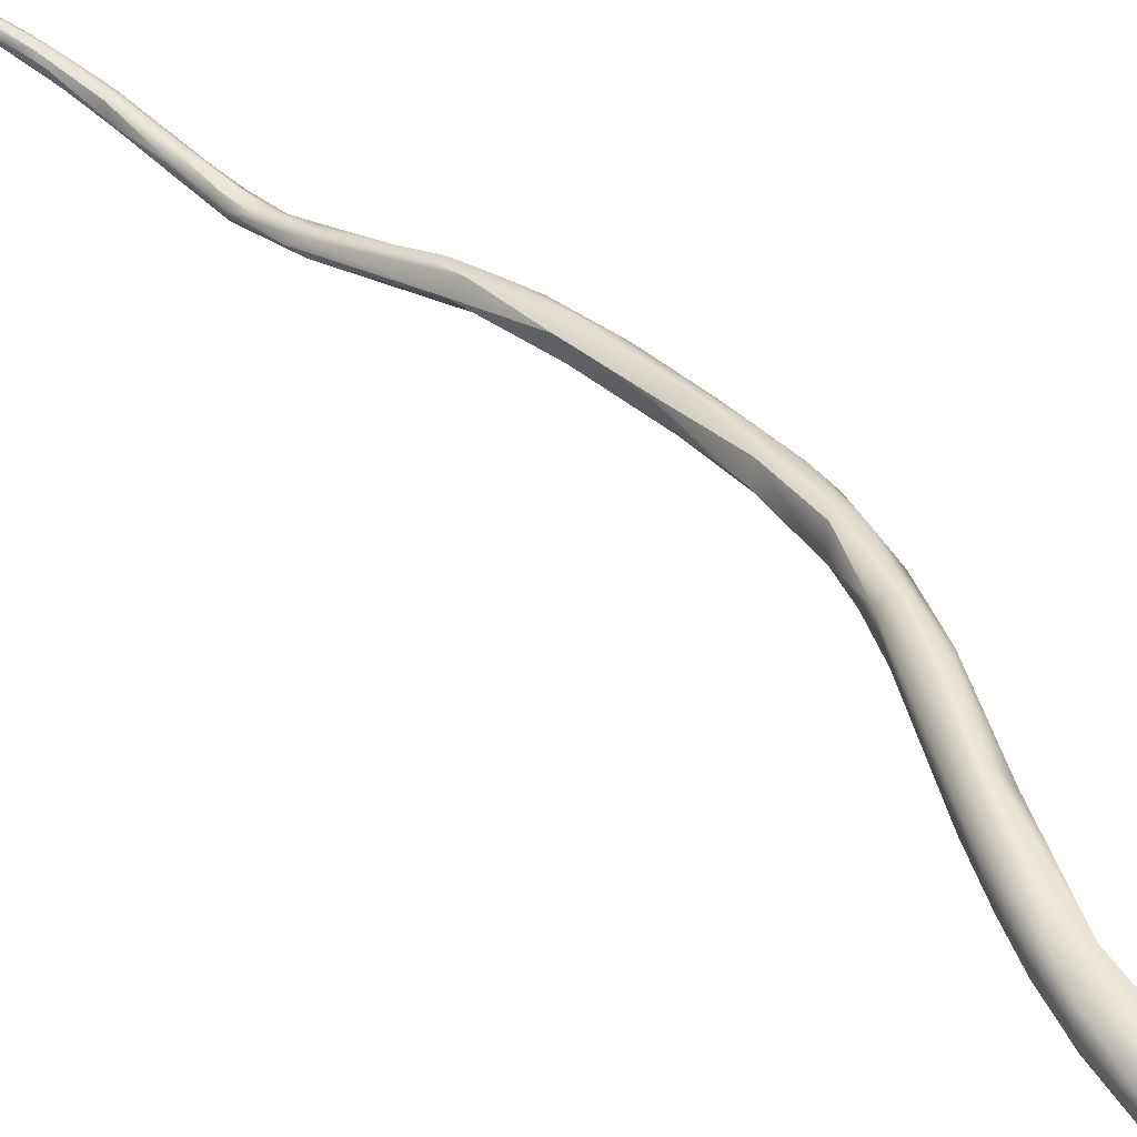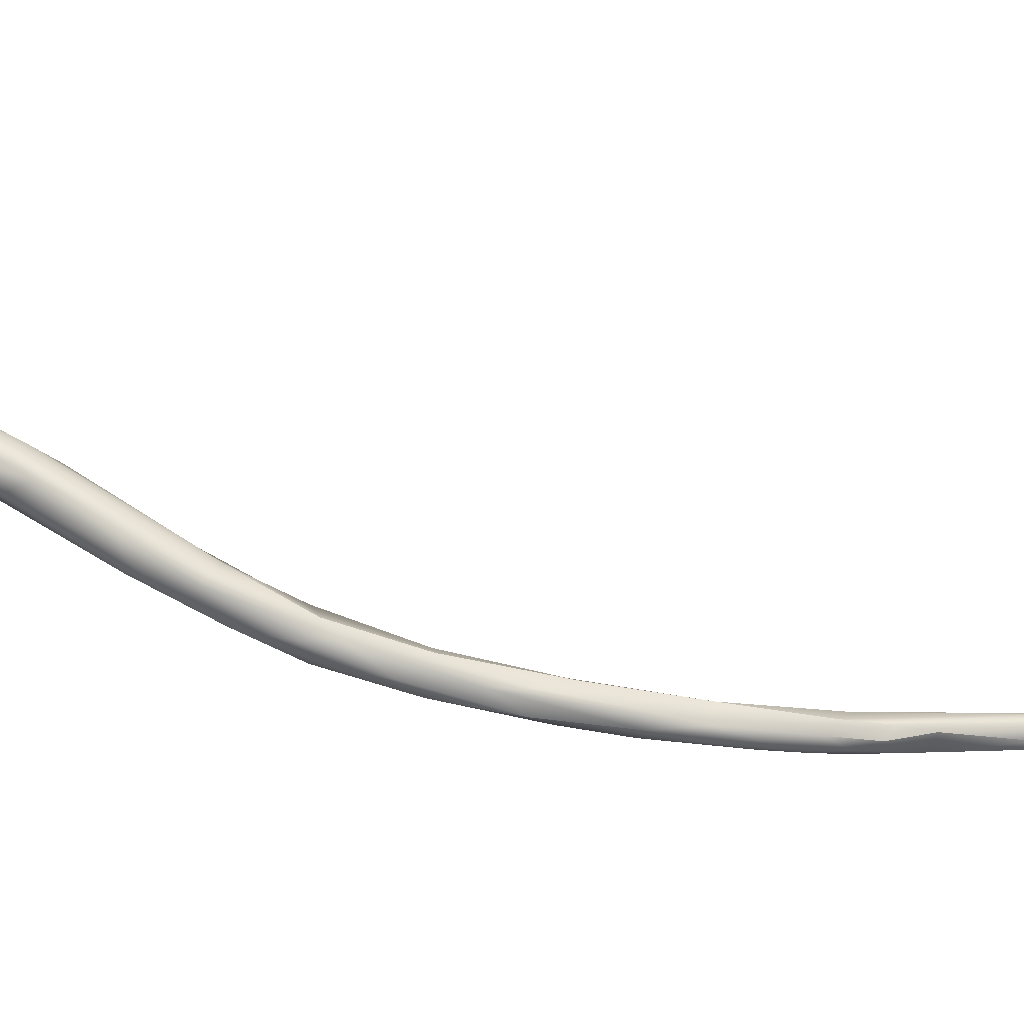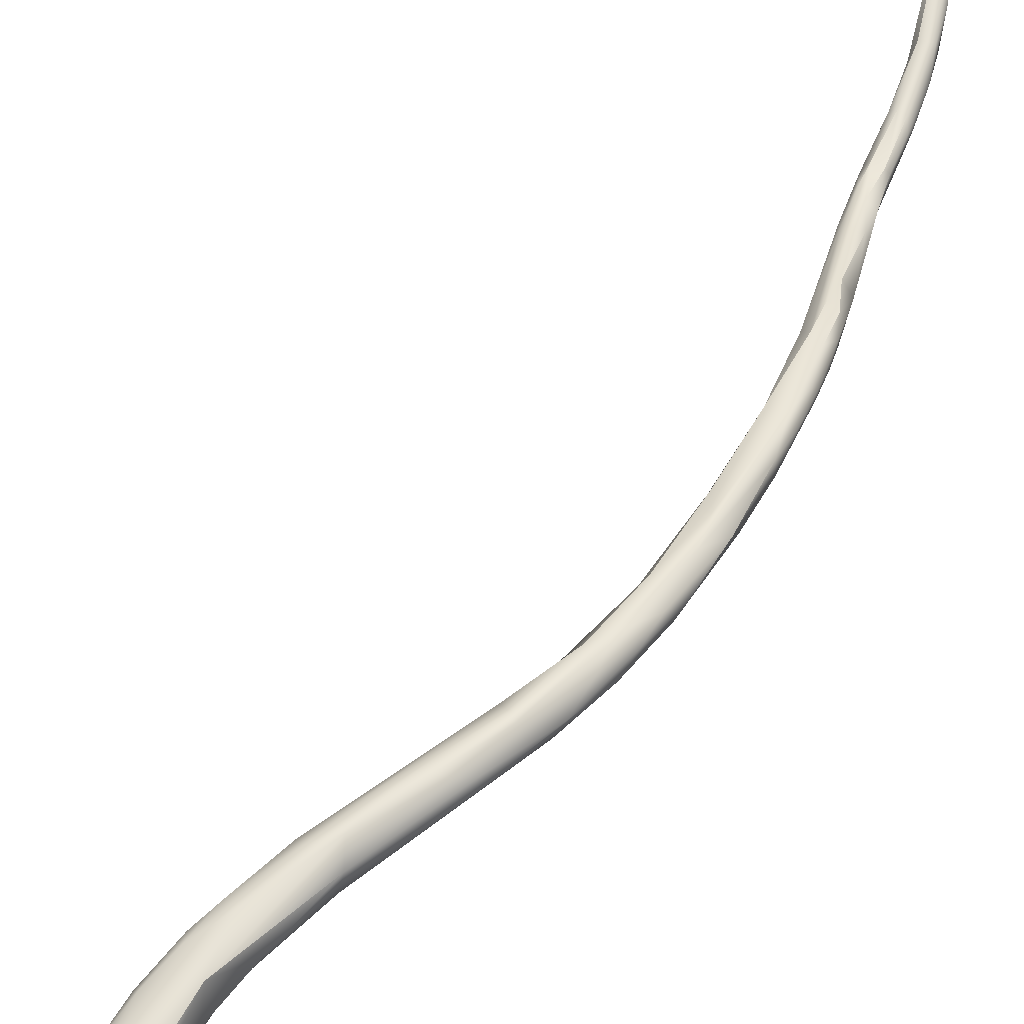
<metadata>
{"format":"obj","ext":"obj","renderer":"f3d","projection":"perspective","resolution":1024,"background":"white","views":[{"elev":48.0,"azim":-57.8,"up":"+Y"},{"elev":71.1,"azim":80.5,"up":"+Y"},{"elev":53.1,"azim":9.6,"up":"+Y"}]}
</metadata>
<code>
v -24.32 -101.6 995.6
v -24.38 -101.8 995.1
v -24.23 -101.6 994.7
v -24.3 -101.2 994.8
v -24.17 -101.1 993.7
v -24.28 -100.9 993.6
v -24.17 -101.1 993.1
v -24.28 -101.3 993.2
v -24.28 -100.7 992.7
v -24.28 -100.9 991.9
v -24.25 -100.7 991.9
v -25.06 -101.6 1000
v -24.98 -101.7 999.2
v -25.09 -102 999.4
v -24.85 -101.7 998.1
v -24.97 -101.6 998.1
v -24.7 -102 997.5
v -24.51 -101.8 996.7
v -24.61 -101.7 997
v -24.79 -102.1 997
v -24.99 -102.1 997.1
v -24.96 -102 996.5
v -25.08 -101.6 996.5
v -24.41 -101.8 996
v -24.75 -102 996.1
v -25.08 -101.8 996.3
v -24.78 -101.7 995
v -24.84 -101.6 995
v -24.5 -101.5 993.9
v -25.17 -101 1002
v -25.15 -101.4 1000
v -24.67 -101.5 996.6
v -24.87 -101.4 996.5
v -24.48 -101.1 994.8
v -24.69 -101.2 994.8
v -24.68 -101.4 993.7
v -24.7 -101 993.4
v -24.58 -100.8 993
v -24.75 -100.9 992.4
v -24.72 -100.8 992.5
v -24.48 -101.1 992.3
v -24.59 -101.1 992.1
v -24.39 -100.7 992.6
v -24.67 -100.3 991.3
v -24.79 -100.5 991.4
v -24.87 -100.5 990.9
v -24.51 -100.3 990
v -24.5 -100.2 989.9
v -24.51 -100.1 990.1
v -24.6 -100.3 989.8
v -24.58 -100.2 989.8
v -24.58 -100 989.9
v -24.65 -100.5 990
v -24.67 -100.2 989.7
v -24.67 -100.1 989.7
v -24.65 -100 990.1
v -24.68 -99.99 989.9
v -24.76 -100.5 990
v -24.77 -100.3 989.7
v -24.77 -100.2 989.7
v -24.77 -100 989.8
v -24.9 -100.4 990.1
v -24.89 -100.3 989.8
v -24.87 -100.2 989.7
v -24.85 -100 990
v -24.97 -100.2 990
v -25.74 -101.7 1000
v -25.29 -102.1 999.3
v -25.73 -101.6 999.6
v -25.42 -102 998.2
v -25.48 -101.8 998.2
v -25.47 -101.5 998.7
v -25.26 -101.6 997.9
v -25.68 -100.9 1004
v -25.47 -101.2 1000
v -25.67 -101.3 1000
v -25.26 -101.4 999.1
v -25.77 -99.99 1006
v -25.57 -100.3 1005
v -25.54 -100.2 1005
v -25.67 -99.99 1005
v -25.4 -100.5 1004
v -25.55 -100.5 1005
v -25.32 -100.7 1004
v -25.33 -100.5 1004
v -25.59 -100.1 1004
v -25.88 -100.2 1004
v -25.38 -100.4 1003
v -25.65 -100.4 1003
v -25.45 -100.7 1002
v -25.97 -100.9 1004
v -26.59 -99.94 1009
v -26.09 -99.99 1008
v -26.19 -100.4 1007
v -26.27 -100.6 1006
v -26.6 -100.4 1006
v -26.1 -100.7 1003
v -26.67 -99.48 1010
v -26.12 -99.68 1007
v -26.03 -99.72 1006
v -26.52 -99.88 1006
v -26.88 -100 1010
v -27.4 -99.98 1009
v -26.82 -100.2 1009
v -27.47 -99.58 1012
v -27.3 -99.28 1011
v -27.1 -99.15 1009
v -27.23 -99.46 1009
v -27.43 -99.7 1009
v -27.22 -99.02 1010
v -28.15 -99.49 1013
v -27.68 -99.79 1011
v -28.27 -99.38 1011
v -28.25 -99.1 1013
v -27.95 -98.88 1013
v -27.63 -98.89 1012
v -28.02 -98.9 1011
v -29.24 -99.17 1015
v -28.78 -99.51 1013
v -28.31 -99.65 1012
v -28.99 -98.77 1015
v -28.57 -98.55 1014
v -28.46 -98.54 1013
v -28.93 -98.53 1013
v -29.82 -99.35 1015
v -29.59 -99.39 1014
v -29.88 -99.16 1014
v -29.22 -99.37 1013
v -29.91 -98.79 1014
v -29.35 -98.98 1013
v -29.84 -98.28 1015
v -30.57 -99.28 1015
v -30.45 -98.79 1017
v -30.31 -98.49 1016
v -30.23 -98.5 1015
v -30.76 -98.29 1017
v -29.96 -98.25 1015
v -31 -98.81 1015
v -31.05 -98.19 1017
v -31.05 -98.21 1016
v -31.78 -99.35 1018
v -31.71 -98.19 1017
v -31.95 -98.28 1017
v -33.06 -99.53 1019
v -32.37 -99.4 1018
v -32.39 -99.1 1019
v -32.3 -98.6 1019
v -33.05 -98.31 1018
v -32.79 -98.79 1017
v -32.39 -98.26 1018
v -33.46 -99.18 1020
v -33.31 -99.56 1019
v -33.23 -99.17 1018
v -33.26 -98.58 1018
v -34.27 -99.48 1022
v -33.99 -99.67 1021
v -34.05 -99.73 1020
v -34.51 -99.57 1020
v -34.27 -98.73 1021
v -33.99 -98.45 1020
v -34.23 -98.59 1019
v -34.39 -99.06 1019
v -35.37 -99.92 1025
v -35.06 -99.28 1020
v -35.39 -98.89 1021
v -35.51 -99.09 1021
v -34.8 -98.81 1020
v -34.78 -98.66 1020
v -36.22 -100.8 1028
v -36.33 -100.8 1028
v -36.26 -100.6 1028
v -36.28 -100.3 1028
v -35.73 -100.6 1025
v -35.69 -100.2 1023
v -35.87 -99.52 1025
v -36.1 -99.27 1023
v -35.64 -99.7 1022
v -35.79 -99.48 1022
v -35.59 -99.04 1023
v -36.03 -99.13 1024
v -36.59 -101.1 1028
v -36.97 -101.2 1029
v -36.97 -100.9 1029
v -36.33 -101.1 1028
v -36.38 -101.1 1028
v -36.55 -101.3 1028
v -36.57 -101.3 1028
v -36.79 -101.4 1028
v -36.79 -101.3 1028
v -36.89 -101.4 1028
v -36.48 -100.7 1029
v -36.67 -100.5 1029
v -36.77 -100.7 1029
v -36.88 -100.5 1029
v -36.99 -100.7 1029
v -36.43 -100.4 1028
v -36.52 -100.1 1028
v -36.94 -100.1 1028
v -37.11 -99.98 1026
v -36.51 -100.4 1024
v -36.41 -99.98 1023
v -37.03 -99.82 1026
v -36.46 -99.41 1024
v -36.48 -99.61 1024
v -37.27 -101.1 1029
v -37.26 -100.9 1029
v -37.46 -100.8 1028
v -37.16 -101.4 1028
v -37.16 -101.4 1028
v -37.09 -101.3 1027
v -37.16 -101.3 1028
v -37.37 -101.3 1028
v -37.34 -101.3 1028
v -37.37 -101.2 1028
v -37.54 -101.2 1028
v -37.46 -101.1 1028
v -37.52 -101 1028
v -37.56 -101.1 1028
v -37.61 -101.1 1028
v -37.59 -101.1 1028
v -37.65 -100.9 1028
v -37.63 -100.8 1028
v -37.68 -100.9 1028
v -37.16 -100.4 1029
v -37.36 -100.6 1029
v -37.36 -100.3 1028
v -37.48 -100.6 1028
v -37.18 -100 1028
v -37.5 -100.3 1028
v -37.62 -100.7 1028
v -37.58 -100.5 1028
v -37.62 -100.5 1028
v -37.68 -100.7 1028
v -37.67 -100.7 1028
v -37.24 -100.3 1026
v -37.18 -100.6 1026
v -25.06 -101.6 1000
v -24.98 -101.7 999.2
v -24.97 -101.6 998.1
v -24.84 -101.6 995
v -24.69 -101.2 994.8
v -24.68 -101.4 993.7
v -24.7 -101 993.4
v -24.58 -100.8 993
v -24.6 -100.3 989.8
v -24.6 -100.3 989.8
v -24.65 -100 990.1
v -24.68 -99.99 989.9
v -24.68 -99.99 989.9
v -24.77 -100.3 989.7
v -24.77 -100.2 989.7
v -24.77 -100 989.8
v -24.89 -100.3 989.8
v -24.89 -100.3 989.8
v -24.87 -100.2 989.7
v -24.87 -100.2 989.7
v -25.74 -101.7 1000
v -25.73 -101.6 999.6
v -25.26 -101.6 997.9
v -25.88 -100.2 1004
v -25.38 -100.4 1003
v -25.45 -100.7 1002
v -26.6 -100.4 1006
v -26.1 -100.7 1003
v -26.1 -100.7 1003
v -26.67 -99.48 1010
v -26.52 -99.88 1006
v -26.52 -99.88 1006
v -27.4 -99.98 1009
v -27.23 -99.46 1009
v -28.27 -99.38 1011
v -28.02 -98.9 1011
v -28.31 -99.65 1012
v -28.93 -98.53 1013
v -33.99 -99.67 1021
v -34.27 -98.73 1021
v -35.73 -100.6 1025
v -36.67 -100.5 1029
v -36.88 -100.5 1029
v -37.16 -100.4 1029
g grp1
f 1 18 24
f 24 3 1
f 3 24 2
f 1 3 5
f 19 1 4
f 1 5 4
f 4 32 19
f 34 32 4
f 3 7 5
f 3 8 7
f 2 8 3
f 6 4 5
f 6 5 9
f 4 6 34
f 43 34 6
f 43 6 9
f 8 10 7
f 5 7 9
f 7 11 9
f 11 7 10
f 43 9 56
f 9 11 49
f 9 49 56
f 30 14 12
f 13 31 237
f 14 238 12
f 68 20 14
f 13 16 77
f 14 17 238
f 15 238 17
f 15 16 13
f 17 24 18
f 15 17 18
f 24 17 20
f 19 15 18
f 32 15 19
f 20 17 14
f 32 16 15
f 239 32 33
f 68 21 20
f 239 33 73
f 24 20 25
f 20 21 25
f 21 22 25
f 19 18 1
f 25 2 24
f 26 27 22
f 23 35 28
f 33 241 23
f 23 28 26
f 22 29 25
f 27 29 22
f 240 27 26
f 25 29 2
f 237 31 30
f 31 13 77
f 33 32 34
f 33 34 241
f 34 38 241
f 37 35 244
f 27 240 36
f 35 37 28
f 240 243 36
f 2 29 8
f 41 8 29
f 34 43 38
f 41 29 42
f 27 242 29
f 42 29 242
f 36 243 39
f 8 41 10
f 242 39 42
f 40 37 244
f 40 39 243
f 39 40 46
f 39 62 42
f 39 46 62
f 43 247 44
f 38 43 44
f 40 244 45
f 44 45 244
f 65 45 44
f 46 40 45
f 46 45 66
f 45 65 66
f 11 48 49
f 53 10 41
f 53 47 10
f 42 58 41
f 53 41 58
f 65 44 247
f 46 66 62
f 10 47 11
f 11 47 48
f 47 51 48
f 48 52 49
f 51 52 48
f 56 49 52
f 47 53 50
f 50 51 47
f 51 245 54
f 51 55 52
f 55 51 54
f 52 55 57
f 56 52 248
f 53 58 59
f 59 246 53
f 54 245 250
f 250 60 54
f 251 55 54
f 61 57 55
f 251 61 55
f 65 247 249
f 59 58 63
f 253 64 250
f 64 60 250
f 255 65 252
f 256 61 251
f 65 249 252
f 58 42 62
f 63 58 62
f 62 66 254
f 254 66 255
f 66 65 255
f 97 69 67
f 91 257 68
f 70 67 69
f 69 71 70
f 257 70 68
f 68 70 21
f 21 70 22
f 77 239 73
f 33 23 259
f 26 71 23
f 72 259 71
f 77 73 72
f 23 71 259
f 70 71 26
f 70 26 22
f 84 83 14
f 83 74 14
f 84 14 30
f 74 68 14
f 91 68 74
f 91 97 67
f 90 30 31
f 262 31 75
f 258 264 76
f 31 77 75
f 76 75 72
f 75 77 72
f 72 71 76
f 71 258 76
f 83 93 94
f 79 82 80
f 83 79 93
f 83 82 79
f 93 79 78
f 80 78 79
f 78 80 81
f 83 94 74
f 84 82 83
f 85 81 80
f 81 85 86
f 81 86 100
f 100 86 87
f 84 30 85
f 84 85 82
f 82 85 80
f 85 30 88
f 85 88 86
f 86 261 89
f 86 89 87
f 260 89 76
f 76 264 260
f 88 30 90
f 261 262 89
f 89 262 75
f 76 89 75
f 81 99 78
f 102 104 94
f 92 102 94
f 105 102 92
f 92 94 93
f 104 95 94
f 104 96 95
f 94 95 74
f 91 95 96
f 95 91 74
f 263 101 265
f 91 96 97
f 267 260 264
f 92 93 98
f 110 100 107
f 99 100 110
f 93 99 98
f 78 99 93
f 99 81 100
f 107 100 268
f 268 108 107
f 268 100 87
f 102 112 104
f 102 105 112
f 104 103 96
f 120 103 104
f 105 106 114
f 92 98 106
f 106 105 92
f 99 110 266
f 269 109 263
f 108 117 107
f 270 113 272
f 117 123 107
f 113 270 109
f 263 109 101
f 101 109 270
f 266 110 116
f 110 107 123
f 273 271 269
f 111 105 114
f 112 105 111
f 119 112 111
f 120 104 112
f 109 269 271
f 122 115 116
f 106 115 114
f 116 115 106
f 116 106 266
f 123 117 124
f 116 110 123
f 114 118 111
f 119 120 112
f 128 120 119
f 128 271 273
f 118 114 121
f 114 115 121
f 121 115 122
f 123 131 122
f 131 123 137
f 121 131 134
f 121 122 131
f 123 122 116
f 128 130 271
f 130 272 113
f 130 274 272
f 111 118 125
f 118 141 125
f 141 118 146
f 111 125 119
f 125 126 119
f 119 126 128
f 127 128 126
f 129 130 127
f 126 132 127
f 130 128 127
f 137 123 124
f 135 137 124
f 130 129 135
f 135 274 130
f 141 145 125
f 145 132 125
f 125 132 126
f 138 127 132
f 129 127 138
f 134 147 133
f 121 133 118
f 121 134 133
f 149 135 138
f 135 129 138
f 136 134 131
f 136 131 139
f 139 131 137
f 139 137 140
f 132 153 138
f 153 149 138
f 133 147 146
f 133 146 118
f 147 134 136
f 136 139 150
f 142 139 140
f 150 139 142
f 140 137 135
f 141 144 145
f 153 132 145
f 150 147 136
f 149 154 135
f 148 150 142
f 148 142 143
f 142 140 143
f 135 143 140
f 146 144 141
f 152 158 145
f 144 152 145
f 153 145 158
f 147 159 151
f 147 151 146
f 150 276 147
f 154 143 135
f 162 154 149
f 151 156 146
f 146 275 144
f 157 152 144
f 275 157 144
f 157 158 152
f 149 153 162
f 150 148 160
f 143 154 148
f 173 157 275
f 156 155 163
f 155 156 151
f 155 151 159
f 159 163 155
f 162 158 164
f 162 153 158
f 276 150 160
f 276 160 179
f 161 160 148
f 160 161 168
f 168 161 167
f 179 160 168
f 161 154 162
f 148 154 161
f 162 164 167
f 167 161 162
f 172 163 175
f 163 277 156
f 157 277 174
f 174 158 157
f 179 175 276
f 163 159 175
f 177 158 174
f 158 177 164
f 164 177 178
f 164 178 166
f 168 165 179
f 165 166 176
f 180 165 176
f 179 165 180
f 167 165 168
f 165 167 166
f 166 167 164
f 181 185 170
f 170 169 171
f 169 185 184
f 185 169 170
f 184 277 163
f 171 163 172
f 172 196 171
f 197 172 175
f 163 171 169
f 184 163 169
f 200 177 174
f 200 201 177
f 179 197 175
f 204 203 176
f 204 176 178
f 201 204 178
f 176 166 178
f 177 201 178
f 180 176 203
f 191 181 170
f 171 191 170
f 187 181 189
f 189 181 182
f 193 181 191
f 182 181 183
f 181 193 183
f 195 183 193
f 182 183 205
f 205 183 206
f 206 183 195
f 189 182 211
f 211 182 205
f 187 186 184
f 186 277 184
f 187 185 181
f 184 185 187
f 187 188 186
f 188 187 189
f 208 188 189
f 188 190 186
f 186 190 277
f 208 209 188
f 209 190 188
f 209 210 190
f 189 211 208
f 210 174 190
f 190 174 277
f 196 191 171
f 196 192 191
f 278 196 197
f 191 192 193
f 193 192 194
f 278 198 279
f 193 194 195
f 224 279 198
f 197 196 172
f 198 278 197
f 198 197 179
f 236 200 216
f 201 236 235
f 200 236 201
f 201 235 204
f 203 202 180
f 199 202 203
f 204 235 199
f 203 204 199
f 205 214 211
f 205 206 207
f 214 205 217
f 217 205 207
f 225 207 206
f 195 225 206
f 230 217 207
f 230 207 227
f 208 212 209
f 212 213 209
f 213 210 209
f 200 210 213
f 200 174 210
f 208 214 212
f 208 211 214
f 216 200 213
f 218 214 217
f 214 218 212
f 213 212 215
f 216 213 215
f 220 216 215
f 220 236 216
f 218 217 221
f 217 230 221
f 215 212 218
f 219 215 218
f 220 215 219
f 218 221 219
f 219 221 223
f 219 223 220
f 222 220 223
f 236 220 222
f 221 230 233
f 221 233 223
f 223 233 234
f 223 234 222
f 235 222 234
f 280 195 194
f 225 280 226
f 226 224 198
f 195 280 225
f 227 207 225
f 227 225 226
f 228 198 179
f 228 179 180
f 228 226 198
f 202 228 180
f 226 229 231
f 228 229 226
f 227 226 231
f 202 229 228
f 227 231 230
f 232 231 229
f 231 233 230
f 234 233 232
f 232 235 234
f 232 233 231
f 236 222 235
f 202 199 229
f 235 232 199
f 232 229 199

</code>
